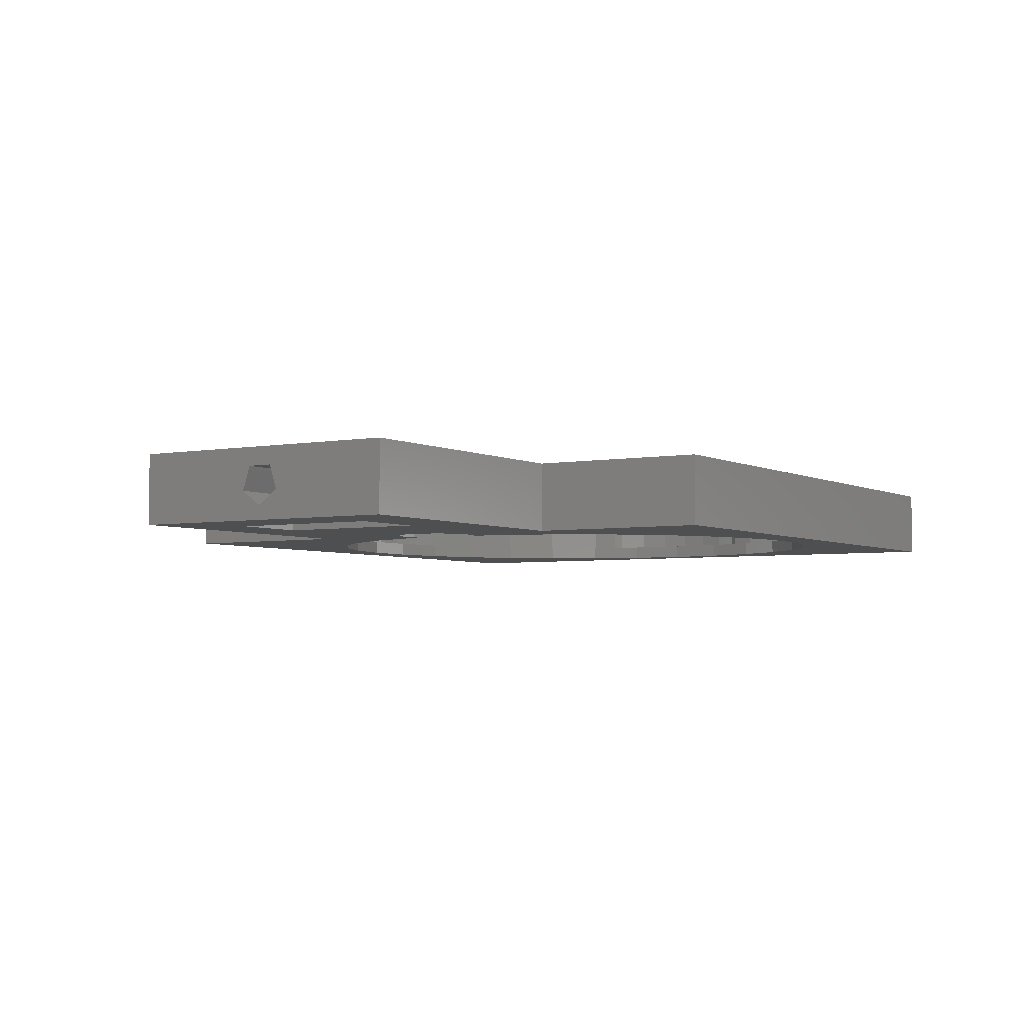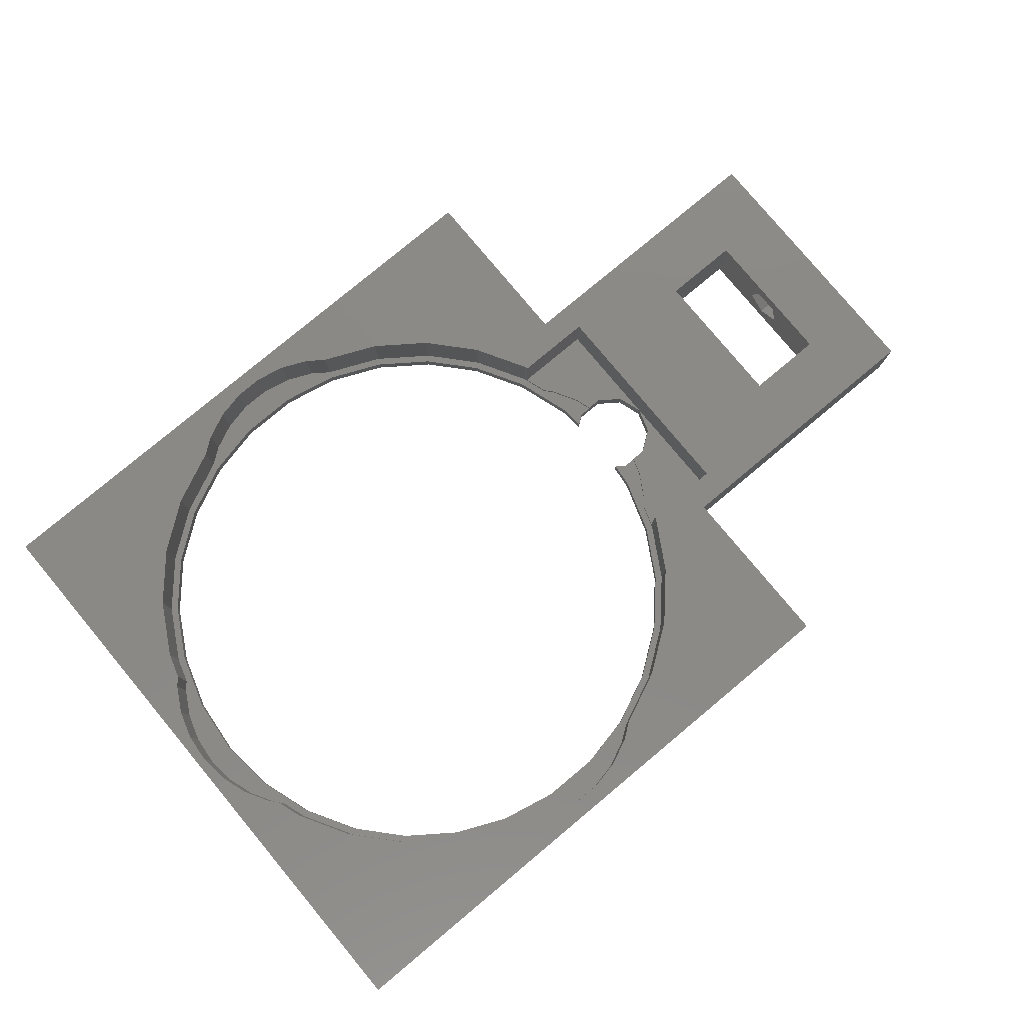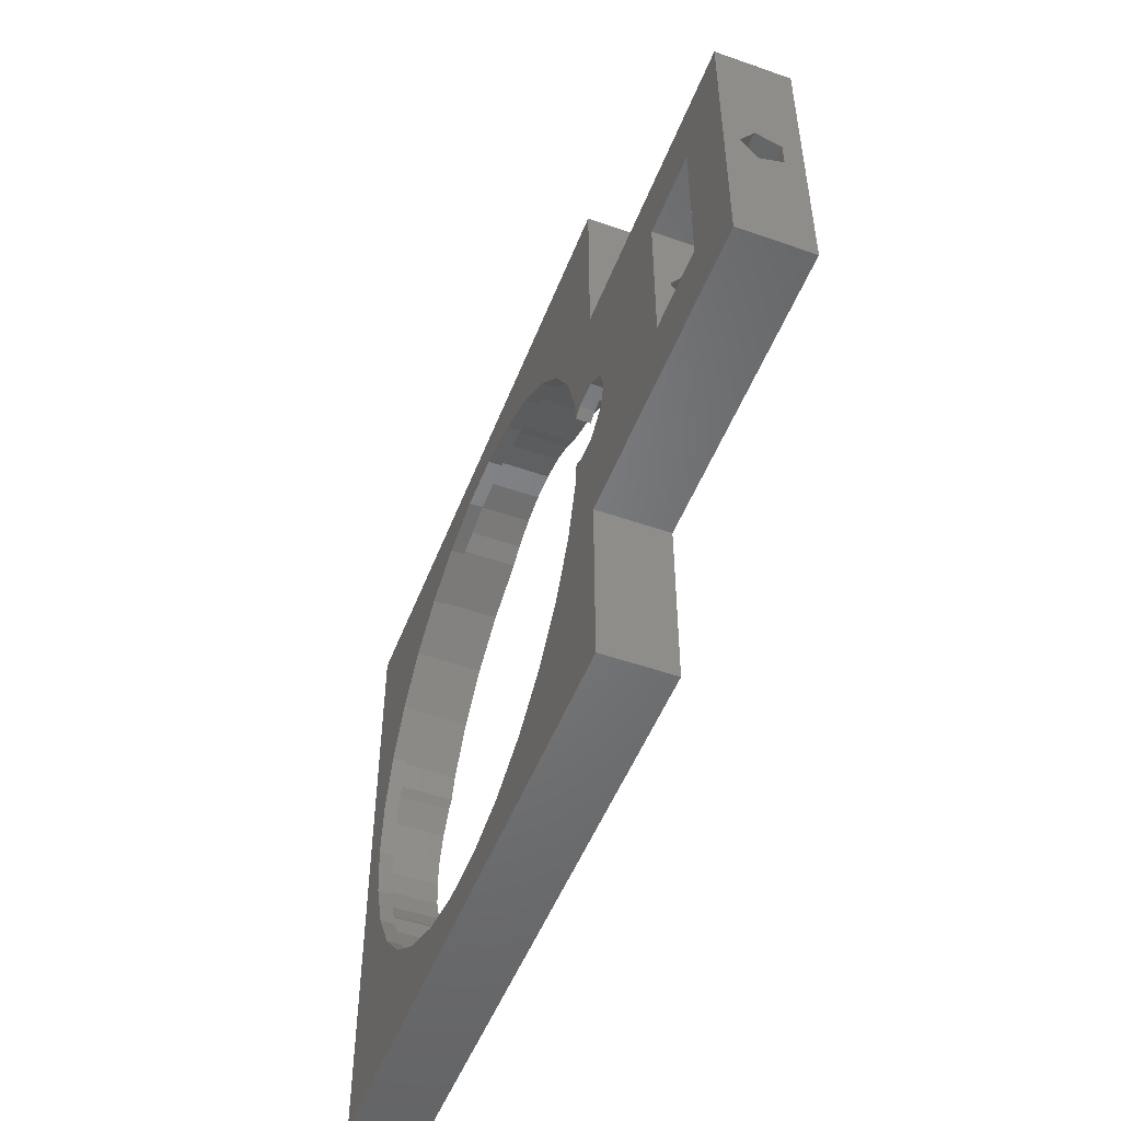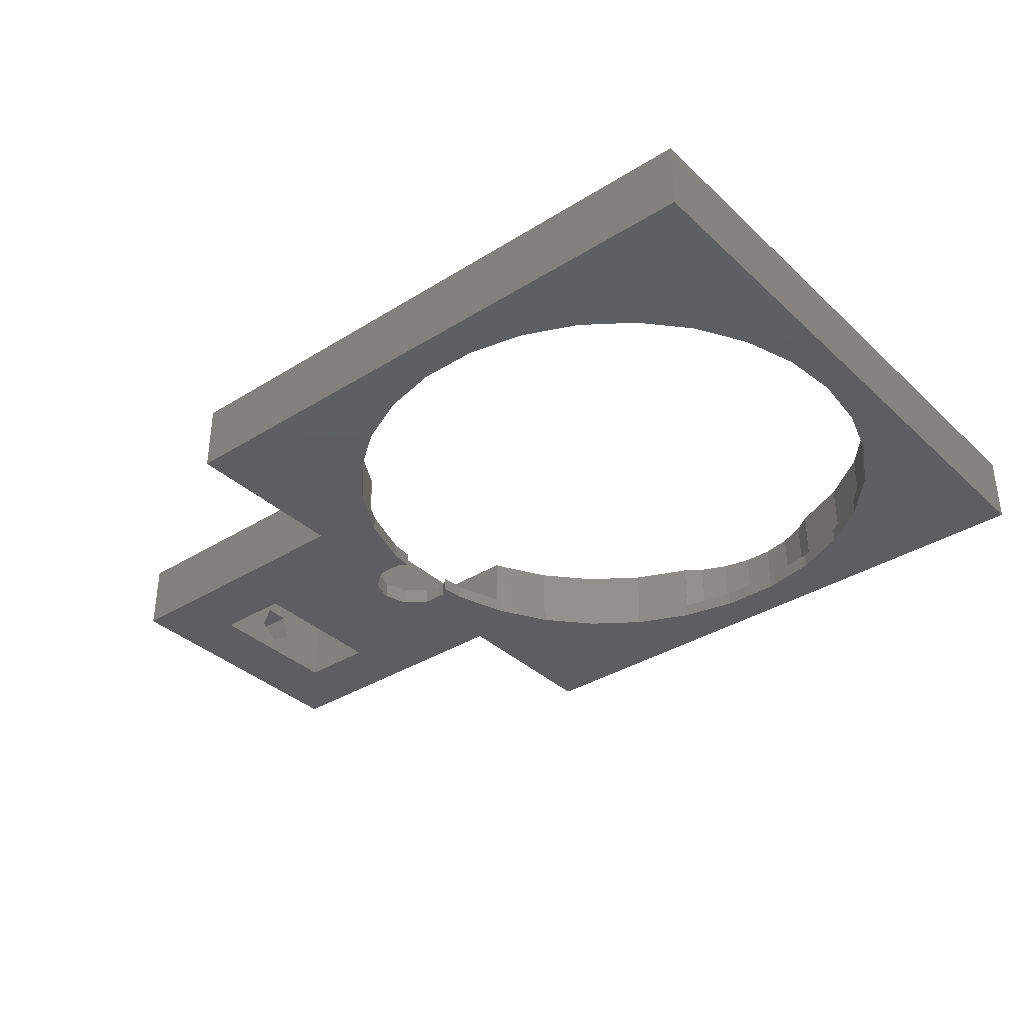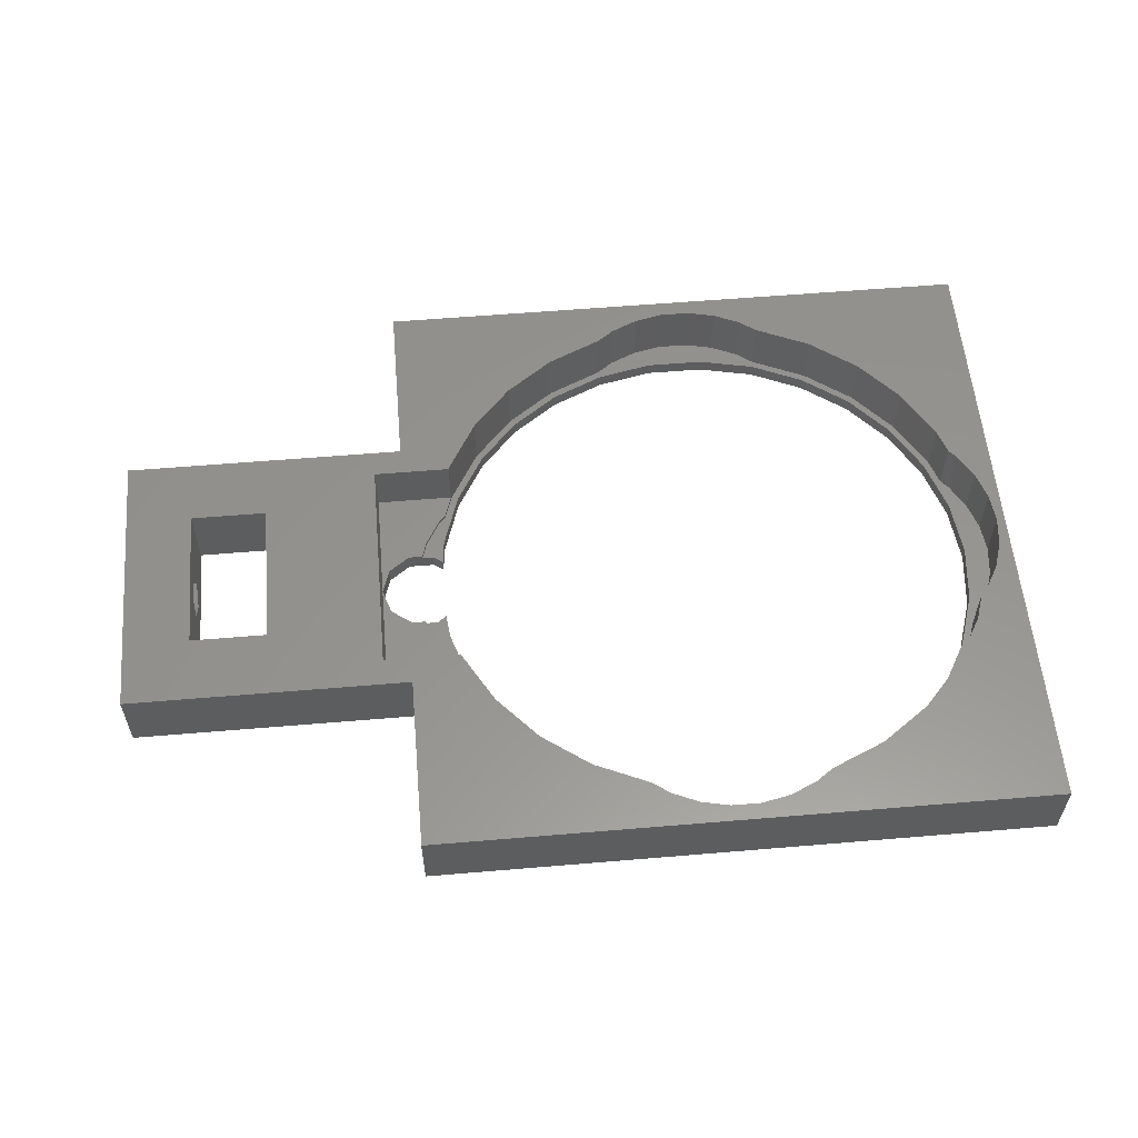
<metadata>
{"format":"stl","ext":"stl","renderer":"f3d","projection":"perspective","resolution":1024,"background":"white","views":[{"elev":-4.1,"azim":-58.1,"up":"+Z"},{"elev":79.6,"azim":140.2,"up":"+Z"},{"elev":-50.8,"azim":-110.9,"up":"+Y"},{"elev":-35.7,"azim":39.5,"up":"+Z"},{"elev":57.5,"azim":-5.0,"up":"+Z"}]}
</metadata>
<code>
# stl→obj: 234 verts, 476 faces
v 7.9 -22.6 167.5
v 7.9 -10 172.5
v 7.9 -10 167.5
v 7.9 -22.6 172.5
v 7.9 10 167.5
v 7.9 22.6 172.5
v 7.9 22.6 167.5
v 7.9 10 172.5
v 5.9 -8.05 172.5
v 11.44 -8.05 172.5
v -2.25 -5.25 172.5
v -2.25 5.25 172.5
v -12.5 -10 172.5
v -7.75 -5.25 172.5
v -12.5 10 172.5
v 52.1 22.6 172.5
v 51.5 0 172.5
v 52.1 -22.6 172.5
v 51.28 2.079 172.5
v 50.64 4.067 172.5
v 49.59 5.878 172.5
v 48.5 8.236 172.5
v 49.08 6.442 172.5
v 46.38 11.9 172.5
v 43.55 15.05 172.5
v 40.12 17.54 172.5
v 36.26 19.26 172.5
v 35 20.16 172.5
v 36.23 19.26 172.5
v 33.09 21.01 172.5
v 31.05 21.45 172.5
v 28.95 21.45 172.5
v 25 20.16 172.5
v 23.74 19.26 172.5
v 23.77 19.26 172.5
v 26.91 21.01 172.5
v 19.88 17.54 172.5
v 16.45 15.05 172.5
v 13.62 11.9 172.5
v 11.5 8.236 172.5
v 11.44 8.05 172.5
v 5.9 8.05 172.5
v -7.75 5.25 172.5
v 51.28 -2.079 172.5
v 50.64 -4.067 172.5
v 49.59 -5.878 172.5
v 48.5 -8.236 172.5
v 49.08 -6.442 172.5
v 46.38 -11.9 172.5
v 43.55 -15.05 172.5
v 40.12 -17.54 172.5
v 36.26 -19.26 172.5
v 35 -20.16 172.5
v 36.23 -19.26 172.5
v 33.09 -21.01 172.5
v 31.05 -21.45 172.5
v 28.95 -21.45 172.5
v 23.74 -19.26 172.5
v 25 -20.16 172.5
v 23.77 -19.26 172.5
v 19.88 -17.54 172.5
v 11.5 -8.236 172.5
v 13.62 -11.9 172.5
v 16.45 -15.05 172.5
v 26.91 -21.01 172.5
v 52.1 22.6 167.5
v 52.1 -22.6 167.5
v 6.473 1.763 167.5
v 7.973 2.853 167.5
v -2.25 5.25 167.5
v 5.9 0 167.5
v -2.25 -5.25 167.5
v -12.5 10 167.5
v -7.75 5.25 167.5
v -12.5 -10 167.5
v 49.75 0 167.5
v 49.32 -4.106 167.5
v 48.04 -8.033 167.5
v 45.98 -11.61 167.5
v 43.22 -14.68 167.5
v 39.88 -17.1 167.5
v 36.1 -18.78 167.5
v 32.06 -19.64 167.5
v 27.94 -19.64 167.5
v 10.68 -4.106 167.5
v 9.827 -2.853 167.5
v 10.5 -2.365 167.5
v 11.96 -8.033 167.5
v 7.973 -2.853 167.5
v 14.02 -11.61 167.5
v 23.9 -18.78 167.5
v 20.12 -17.1 167.5
v 16.78 -14.68 167.5
v 6.473 -1.763 167.5
v -7.75 -5.25 167.5
v 49.32 4.106 167.5
v 48.04 8.033 167.5
v 45.98 11.61 167.5
v 43.22 14.68 167.5
v 39.88 17.1 167.5
v 36.1 18.78 167.5
v 32.06 19.64 167.5
v 27.94 19.64 167.5
v 9.827 2.853 167.5
v 10.68 4.106 167.5
v 10.5 2.365 167.5
v 11.96 8.033 167.5
v 14.02 11.61 167.5
v 16.78 14.68 167.5
v 23.9 18.78 167.5
v 20.12 17.1 167.5
v -12.5 1.427 169.5
v -12.5 0 168.5
v -12.5 -1.427 169.5
v -12.5 0.8817 171.2
v -12.5 -0.8817 171.2
v 49.32 4.106 168.5
v 49.75 0 168.5
v 32.06 19.64 168.5
v 27.94 19.64 168.5
v 16.78 -14.68 168.5
v 20.12 -17.1 168.5
v 43.22 14.68 168.5
v 39.88 17.1 168.5
v 14.02 11.61 168.5
v 16.78 14.68 168.5
v 23.9 18.78 168.5
v 20.12 17.1 168.5
v 45.98 -11.61 168.5
v 43.22 -14.68 168.5
v 45.98 11.61 168.5
v 48.04 8.033 168.5
v 36.1 18.78 168.5
v 10.68 4.106 168.5
v 11.96 8.033 168.5
v 10.5 2.365 168.5
v 32.06 -19.64 168.5
v 36.1 -18.78 168.5
v 39.88 -17.1 168.5
v 23.9 -18.78 168.5
v 27.94 -19.64 168.5
v 14.02 -11.61 168.5
v 11.96 -8.033 168.5
v 10.68 -4.106 168.5
v 10.5 -2.365 168.5
v 49.32 -4.106 168.5
v 48.04 -8.033 168.5
v 23.74 19.26 168.5
v 23.77 19.26 168.5
v 36.26 -19.26 168.5
v 36.23 -19.26 168.5
v 40.12 -17.54 168.5
v 40.12 17.54 168.5
v 43.55 15.05 168.5
v 16.45 15.05 168.5
v 13.62 11.9 168.5
v 19.88 17.54 168.5
v 48.5 8.236 168.5
v 46.38 11.9 168.5
v 49.08 6.442 168.5
v 36.23 19.26 168.5
v 36.26 19.26 168.5
v 11.44 8.05 168.8
v 11.5 8.236 168.5
v 10.92 6.442 168.5
v 10.92 6.442 168.8
v 51.5 0 168.5
v 51.28 2.079 168.5
v 50.64 4.067 168.5
v 51.28 -2.079 168.5
v 49.59 5.878 168.5
v 35 20.16 168.5
v 33.09 21.01 168.5
v 31.05 21.45 168.5
v 28.95 21.45 168.5
v 26.91 21.01 168.5
v 25 20.16 168.5
v 10.41 5.878 168.5
v 9.365 4.067 168.5
v 9.827 2.853 168.5
v 8.97 2.853 168.5
v 50.64 -4.067 168.5
v 49.59 -5.878 168.5
v 49.08 -6.442 168.5
v 48.5 -8.236 168.5
v 46.38 -11.9 168.5
v 43.55 -15.05 168.5
v 35 -20.16 168.5
v 33.09 -21.01 168.5
v 31.05 -21.45 168.5
v 28.95 -21.45 168.5
v 26.91 -21.01 168.5
v 25 -20.16 168.5
v 23.77 -19.26 168.5
v 23.74 -19.26 168.5
v 19.88 -17.54 168.5
v 16.45 -15.05 168.5
v 13.62 -11.9 168.5
v 11.5 -8.236 168.5
v 10.92 -6.442 168.5
v 9.827 -2.853 168.5
v 10.41 -5.878 168.5
v 9.365 -4.067 168.5
v 8.97 -2.853 168.5
v 11.44 -8.05 168.8
v 10.92 -6.442 168.8
v 10.41 5.878 168.8
v 8.97 2.853 168.8
v 9.365 4.067 168.8
v 10.41 -5.878 168.8
v 9.365 -4.067 168.8
v 8.97 -2.853 168.8
v 5.9 0 168.8
v 5.9 8.05 168.8
v 5.9 -8.05 168.8
v 7.973 2.853 168.8
v 6.473 1.763 168.8
v 7.973 -2.853 168.8
v 6.473 -1.763 168.8
v -7.75 1.427 169.5
v -7.75 0.8817 171.2
v -7.75 -0.8817 171.2
v -7.75 -1.427 169.5
v -7.75 0 168.5
v -2.25 1.427 169.5
v -2.25 0 168.5
v -2.25 -1.427 169.5
v -2.25 0.8817 171.2
v -2.25 -0.8817 171.2
v 0.9 0 168.5
v 0.9 1.427 169.5
v 0.9 0.8817 171.2
v 0.9 -0.8817 171.2
v 0.9 -1.427 169.5
f 1 2 3
f 2 1 4
f 5 6 7
f 6 5 8
f 9 2 10
f 11 9 12
f 11 2 9
f 13 11 14
f 11 13 2
f 13 14 15
f 16 17 18
f 16 19 17
f 16 20 19
f 16 21 20
f 22 21 16
f 21 22 23
f 16 24 22
f 16 25 24
f 16 26 25
f 16 27 26
f 28 27 16
f 27 28 29
f 16 30 28
f 16 31 30
f 16 32 31
f 33 34 35
f 6 34 33
f 6 32 16
f 6 36 32
f 6 33 36
f 34 6 37
f 6 38 37
f 6 39 38
f 8 39 6
f 39 8 40
f 40 8 41
f 8 42 41
f 42 12 9
f 8 12 42
f 15 12 8
f 43 15 14
f 12 15 43
f 44 18 17
f 45 18 44
f 46 18 45
f 47 46 48
f 46 47 18
f 49 18 47
f 50 18 49
f 51 18 50
f 52 18 51
f 53 52 54
f 52 53 18
f 55 18 53
f 56 18 55
f 57 18 56
f 58 59 60
f 4 58 61
f 2 62 10
f 2 63 62
f 4 63 2
f 63 4 64
f 57 4 18
f 65 4 57
f 59 4 65
f 58 4 59
f 64 4 61
f 18 66 16
f 66 18 67
f 66 6 16
f 6 66 7
f 68 5 69
f 70 68 71
f 70 71 72
f 68 70 5
f 73 70 74
f 70 73 5
f 73 74 75
f 67 76 66
f 67 77 76
f 67 78 77
f 67 79 78
f 67 80 79
f 67 81 80
f 67 82 81
f 67 83 82
f 67 84 83
f 85 86 87
f 3 85 88
f 85 89 86
f 3 88 90
f 1 84 67
f 1 91 84
f 1 92 91
f 1 93 92
f 1 90 93
f 3 90 1
f 85 3 89
f 3 94 89
f 72 94 3
f 94 72 71
f 75 72 3
f 95 75 74
f 72 75 95
f 96 66 76
f 97 66 96
f 98 66 97
f 99 66 98
f 100 66 99
f 101 66 100
f 102 66 101
f 103 66 102
f 104 105 106
f 69 105 104
f 5 105 69
f 105 5 107
f 107 5 108
f 7 108 5
f 108 7 109
f 103 7 66
f 110 7 103
f 111 7 110
f 109 7 111
f 1 18 4
f 18 1 67
f 73 112 15
f 73 113 112
f 113 75 114
f 75 113 73
f 115 15 112
f 116 15 115
f 13 114 75
f 116 13 15
f 114 13 116
f 5 15 8
f 15 5 73
f 75 2 13
f 2 75 3
f 76 117 96
f 117 76 118
f 103 119 120
f 119 103 102
f 92 121 122
f 121 92 93
f 100 123 124
f 123 100 99
f 125 109 126
f 109 125 108
f 111 127 128
f 127 111 110
f 80 129 79
f 129 80 130
f 97 131 98
f 131 97 132
f 96 132 97
f 132 96 117
f 98 123 99
f 123 98 131
f 102 133 119
f 133 102 101
f 101 124 133
f 124 101 100
f 134 107 135
f 107 134 105
f 135 108 125
f 108 135 107
f 136 105 134
f 105 136 106
f 109 128 126
f 128 109 111
f 110 120 127
f 120 110 103
f 82 137 138
f 137 82 83
f 80 139 130
f 139 80 81
f 91 122 140
f 122 91 92
f 83 141 137
f 141 83 84
f 121 90 142
f 90 121 93
f 143 85 144
f 85 143 88
f 144 87 145
f 87 144 85
f 81 138 139
f 138 81 82
f 78 146 77
f 146 78 147
f 79 147 78
f 147 79 129
f 77 118 76
f 118 77 146
f 84 140 141
f 140 84 91
f 142 88 143
f 88 142 90
f 148 35 34
f 35 148 149
f 150 54 52
f 54 150 151
f 152 52 51
f 52 152 150
f 153 25 26
f 25 153 154
f 39 155 38
f 155 39 156
f 155 37 38
f 37 155 157
f 158 24 159
f 24 158 22
f 160 22 158
f 22 160 23
f 159 25 154
f 25 159 24
f 161 27 29
f 27 161 162
f 162 26 27
f 26 162 153
f 163 40 41
f 40 163 164
f 165 163 166
f 163 165 164
f 118 167 168
f 117 168 169
f 167 118 170
f 146 170 118
f 117 169 171
f 168 117 118
f 160 117 171
f 132 160 158
f 160 132 117
f 159 132 158
f 159 131 132
f 154 131 159
f 154 123 131
f 153 123 154
f 153 124 123
f 162 124 153
f 133 162 161
f 162 133 124
f 172 133 161
f 119 172 173
f 172 119 133
f 174 119 173
f 175 119 174
f 175 120 119
f 176 120 175
f 177 120 176
f 177 127 120
f 149 127 177
f 148 127 149
f 148 128 127
f 157 128 148
f 157 126 128
f 155 126 157
f 155 125 126
f 156 125 155
f 156 135 125
f 164 135 156
f 165 135 164
f 165 134 135
f 178 134 165
f 179 134 178
f 180 134 179
f 134 180 136
f 180 179 181
f 170 146 182
f 182 146 183
f 146 184 183
f 147 184 146
f 184 147 185
f 147 186 185
f 129 186 147
f 129 187 186
f 130 187 129
f 130 152 187
f 139 152 130
f 139 150 152
f 138 150 139
f 150 138 151
f 138 188 151
f 137 188 138
f 188 137 189
f 137 190 189
f 137 191 190
f 141 191 137
f 141 192 191
f 141 193 192
f 140 193 141
f 140 194 193
f 140 195 194
f 122 195 140
f 122 196 195
f 121 196 122
f 121 197 196
f 142 197 121
f 142 198 197
f 143 198 142
f 143 199 198
f 143 200 199
f 144 200 143
f 201 144 145
f 144 202 200
f 144 201 203
f 144 203 202
f 203 201 204
f 40 156 39
f 156 40 164
f 157 34 37
f 34 157 148
f 187 49 186
f 49 187 50
f 186 47 185
f 47 186 49
f 195 61 58
f 61 195 196
f 64 198 63
f 198 64 197
f 187 51 50
f 51 187 152
f 185 48 184
f 48 185 47
f 194 58 60
f 58 194 195
f 196 64 61
f 64 196 197
f 63 199 62
f 199 63 198
f 10 62 205
f 205 200 206
f 205 199 200
f 199 205 62
f 176 32 36
f 32 176 175
f 172 29 28
f 29 172 161
f 149 33 35
f 33 149 177
f 174 30 31
f 30 174 173
f 175 31 32
f 31 175 174
f 173 28 30
f 28 173 172
f 177 36 33
f 36 177 176
f 189 56 55
f 56 189 190
f 188 55 53
f 55 188 189
f 192 59 65
f 59 192 193
f 151 53 54
f 53 151 188
f 190 57 56
f 57 190 191
f 191 65 57
f 65 191 192
f 193 60 59
f 60 193 194
f 207 165 166
f 165 207 178
f 208 179 209
f 179 208 181
f 209 178 207
f 178 209 179
f 206 202 210
f 202 206 200
f 211 204 212
f 204 211 203
f 210 203 211
f 203 210 202
f 167 19 168
f 19 167 17
f 169 21 171
f 21 169 20
f 168 20 169
f 20 168 19
f 171 23 160
f 23 171 21
f 170 17 167
f 17 170 44
f 183 45 182
f 45 183 46
f 182 44 170
f 44 182 45
f 184 46 183
f 46 184 48
f 42 213 214
f 9 213 42
f 213 9 215
f 214 41 42
f 41 214 163
f 214 166 163
f 166 214 207
f 209 216 208
f 207 214 209
f 209 214 216
f 216 214 217
f 217 214 213
f 215 206 210
f 215 210 211
f 218 211 212
f 215 211 218
f 215 218 219
f 206 215 205
f 215 219 213
f 205 9 10
f 9 205 215
f 219 71 213
f 71 219 94
f 216 181 208
f 69 181 216
f 104 181 69
f 181 104 180
f 104 136 180
f 136 104 106
f 68 216 217
f 216 68 69
f 87 201 145
f 201 87 86
f 89 219 218
f 219 89 94
f 213 68 217
f 68 213 71
f 201 86 204
f 204 218 212
f 89 204 86
f 204 89 218
f 43 220 74
f 43 221 220
f 43 222 221
f 222 14 223
f 14 222 43
f 224 74 220
f 224 95 74
f 223 95 224
f 95 223 14
f 70 225 12
f 70 226 225
f 226 72 227
f 72 226 70
f 228 12 225
f 229 12 228
f 11 227 72
f 229 11 12
f 227 11 229
f 72 14 11
f 14 72 95
f 74 12 43
f 12 74 70
f 225 230 231
f 230 225 226
f 112 224 220
f 224 112 113
f 229 232 233
f 232 229 228
f 116 221 222
f 221 116 115
f 225 232 228
f 232 225 231
f 112 221 115
f 221 112 220
f 230 232 231
f 230 233 232
f 233 230 234
f 234 229 233
f 229 234 227
f 223 116 222
f 116 223 114
f 226 234 230
f 234 226 227
f 113 223 224
f 223 113 114

</code>
